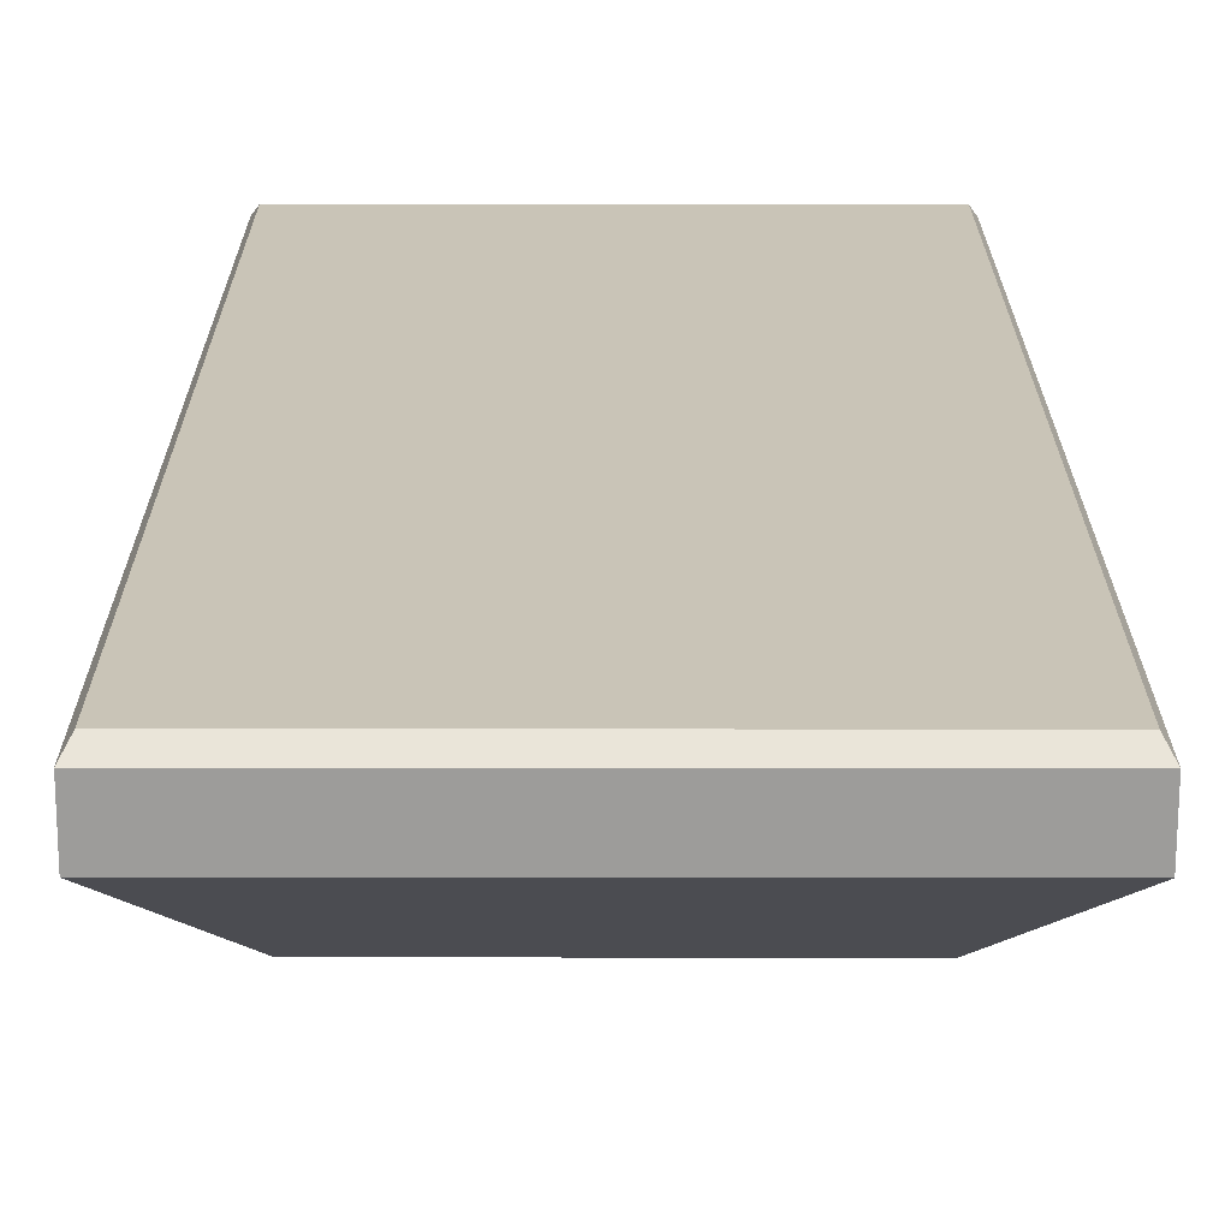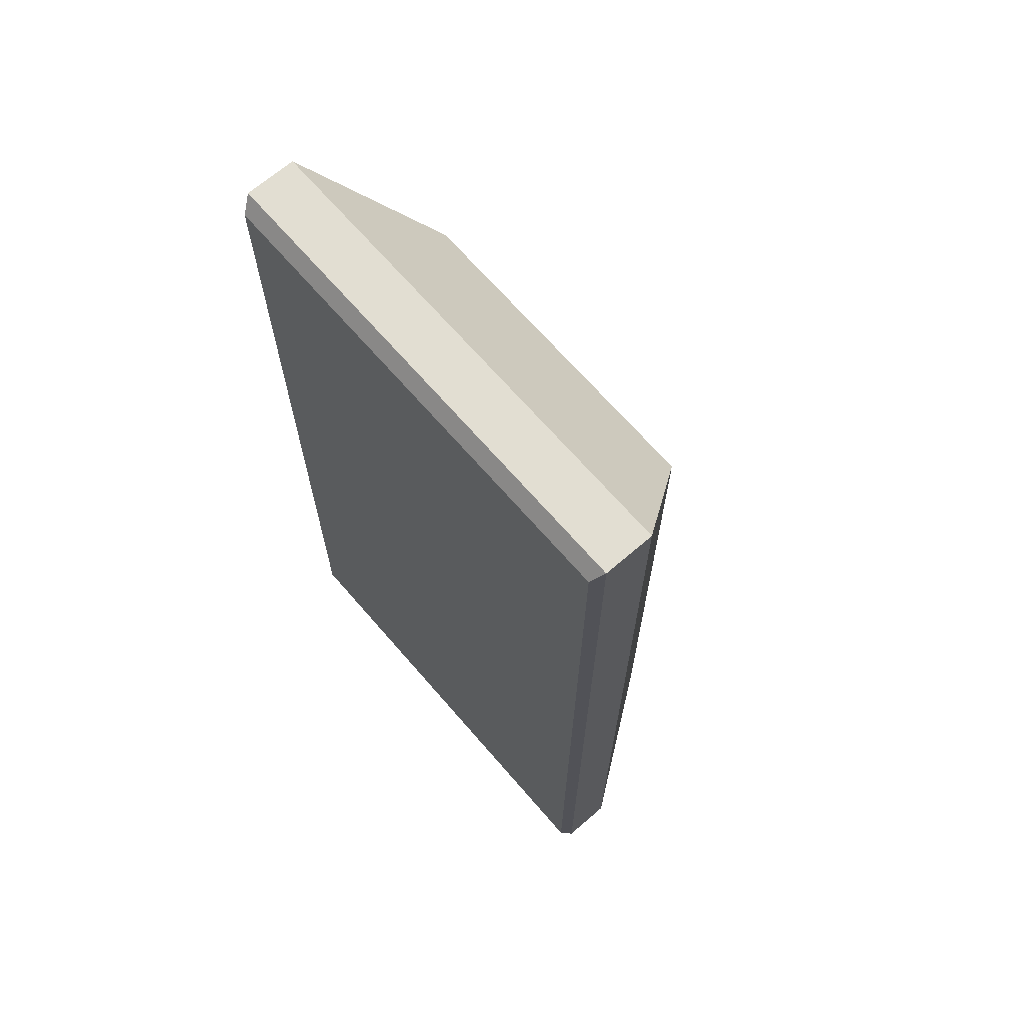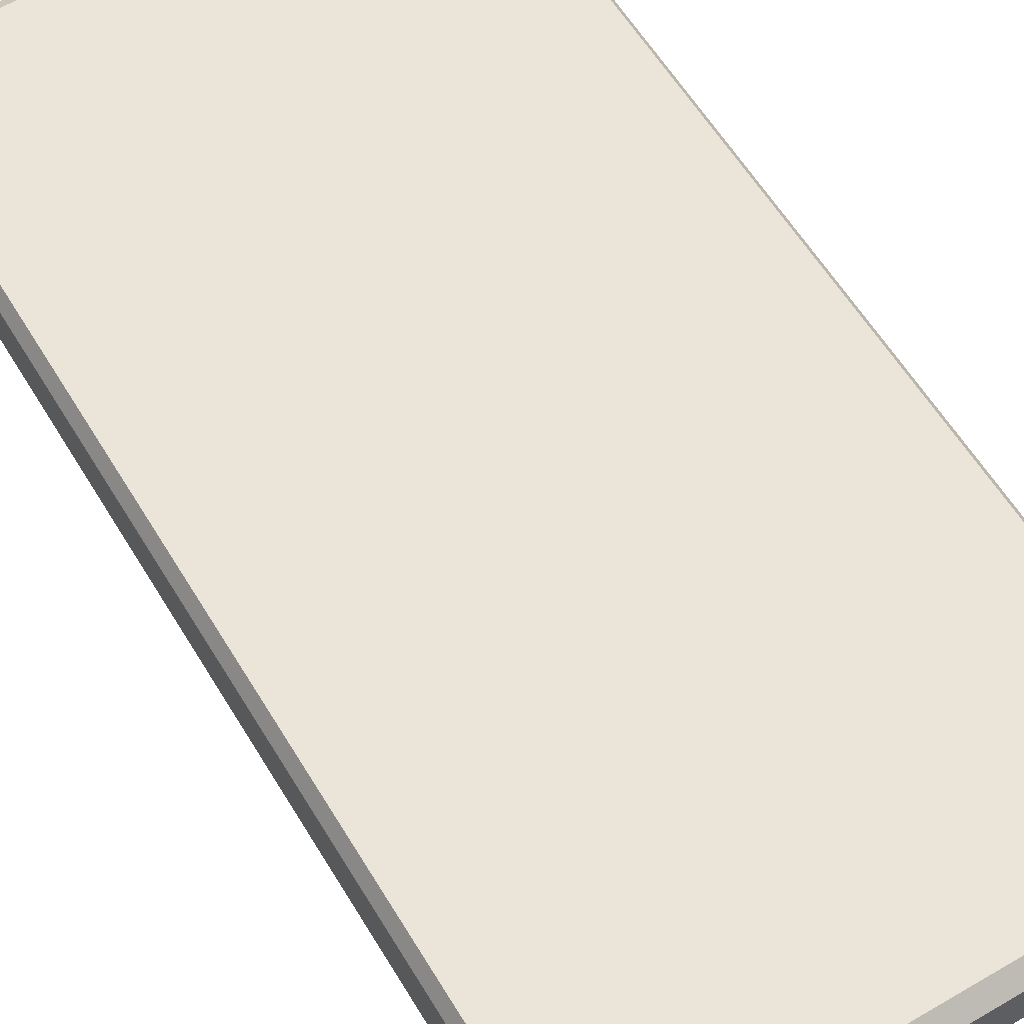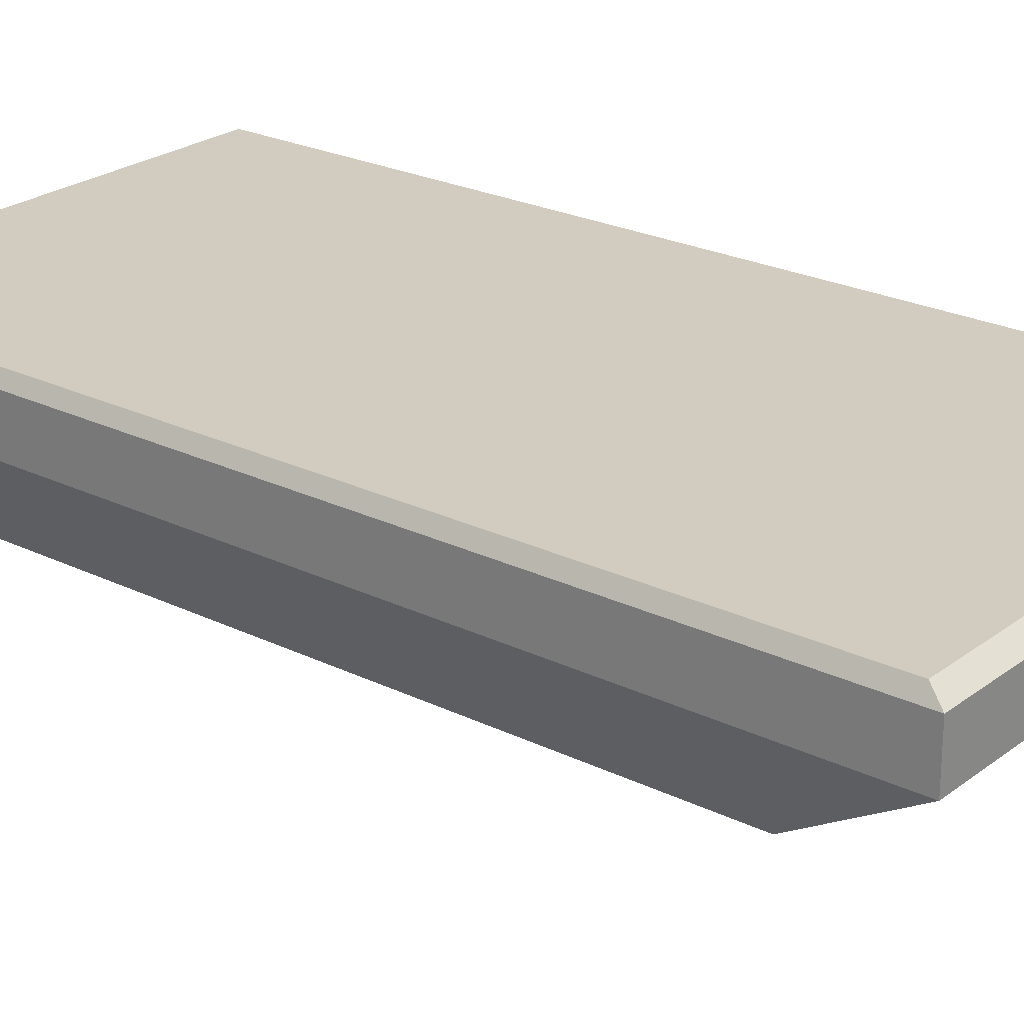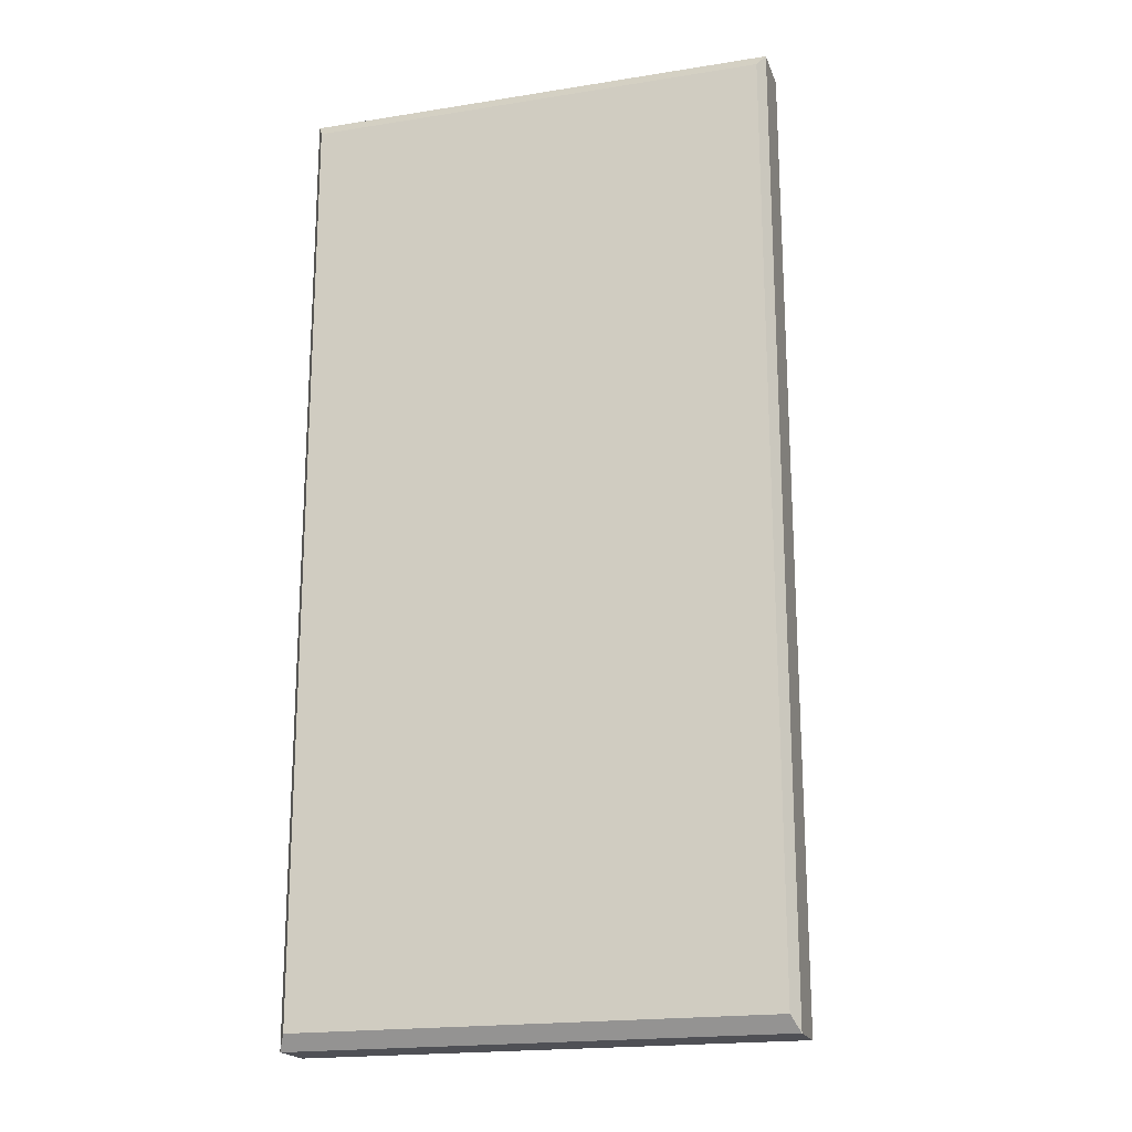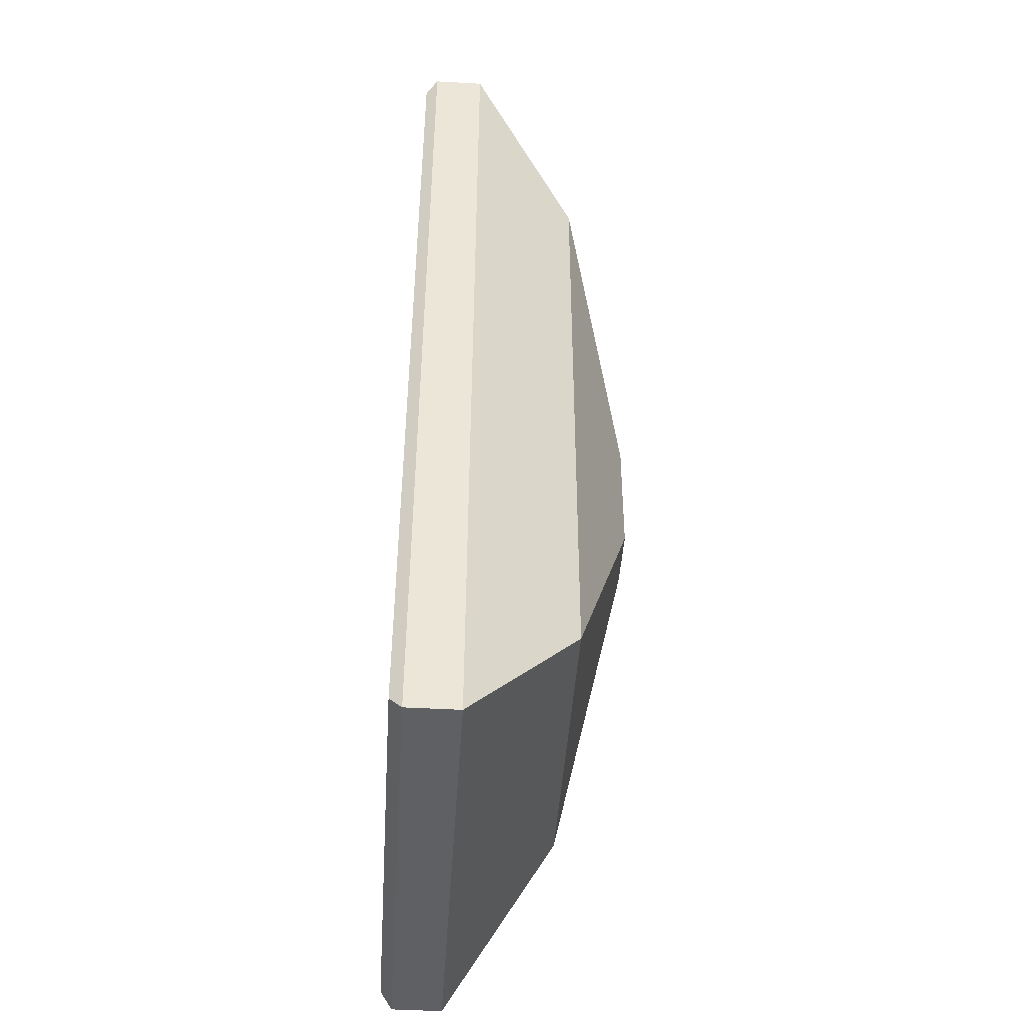
<metadata>
{"format":"obj","ext":"obj","renderer":"f3d","projection":"perspective","resolution":1024,"background":"white","views":[{"elev":20.2,"azim":180.0,"up":"+Y"},{"elev":68.0,"azim":-130.8,"up":"+Z"},{"elev":59.2,"azim":-30.9,"up":"+Y"},{"elev":24.3,"azim":129.2,"up":"+Y"},{"elev":-19.2,"azim":-163.4,"up":"+Z"},{"elev":-45.1,"azim":-93.5,"up":"+Z"}]}
</metadata>
<code>
o Cube
v 0.2682 -0.8718 -0.5392
v 0.2702 -0.8753 0.5325
v -0.2657 -0.8761 0.5334
v -0.2676 -0.8726 -0.5382
v 1.991 1.016 -4
v 2.006 0.9898 4
v -1.994 0.984 4.007
v -2.009 1.01 -3.993
v 1.992 0.5921 -4.002
v 2.006 0.5657 3.998
v -1.994 0.5599 4.005
v -2.008 0.5862 -3.994
v 1.355 -0.3272 -2.723
v 1.365 -0.3452 2.716
v -1.354 -0.3491 2.721
v -1.364 -0.3312 -2.718
v 1.929 1.116 -3.874
v 1.942 1.09 3.874
v -1.946 1.11 -3.867
v -1.932 1.084 3.881
v 1.793 1.114 -3.602
v 1.806 1.091 3.602
v -1.809 1.109 -3.595
v -1.796 1.085 3.609
f 1 2 3 4
f 7 6 18 20
f 9 5 6 10
f 10 6 7 11
f 11 7 8 12
f 13 1 4 16
f 5 9 12 8
f 15 11 12 16
f 14 10 11 15
f 13 9 10 14
f 1 13 14 2
f 2 14 15 3
f 3 15 16 4
f 9 13 16 12
f 17 19 23 21
f 6 5 17 18
f 8 7 20 19
f 5 8 19 17
f 21 23 24 22
f 20 18 22 24
f 18 17 21 22
f 19 20 24 23

</code>
